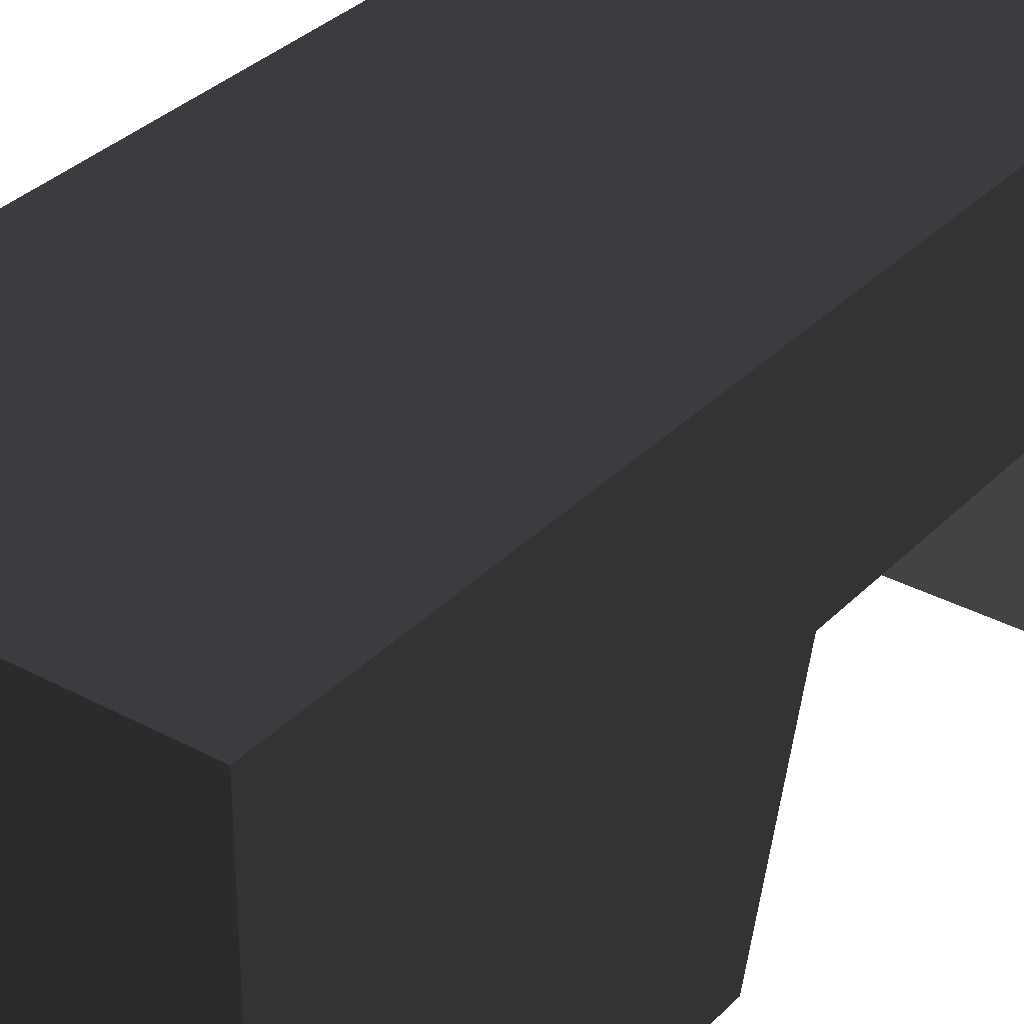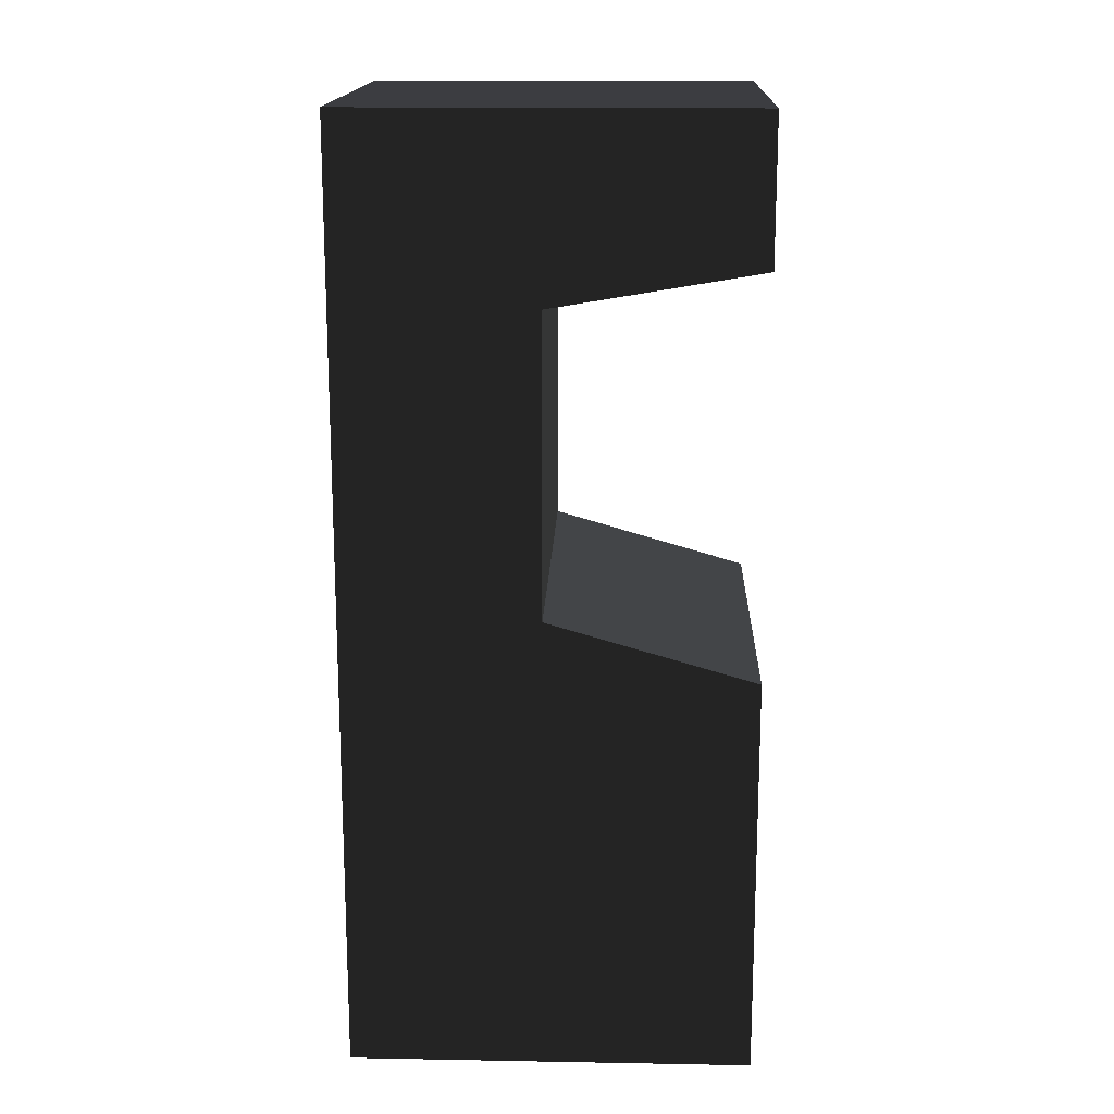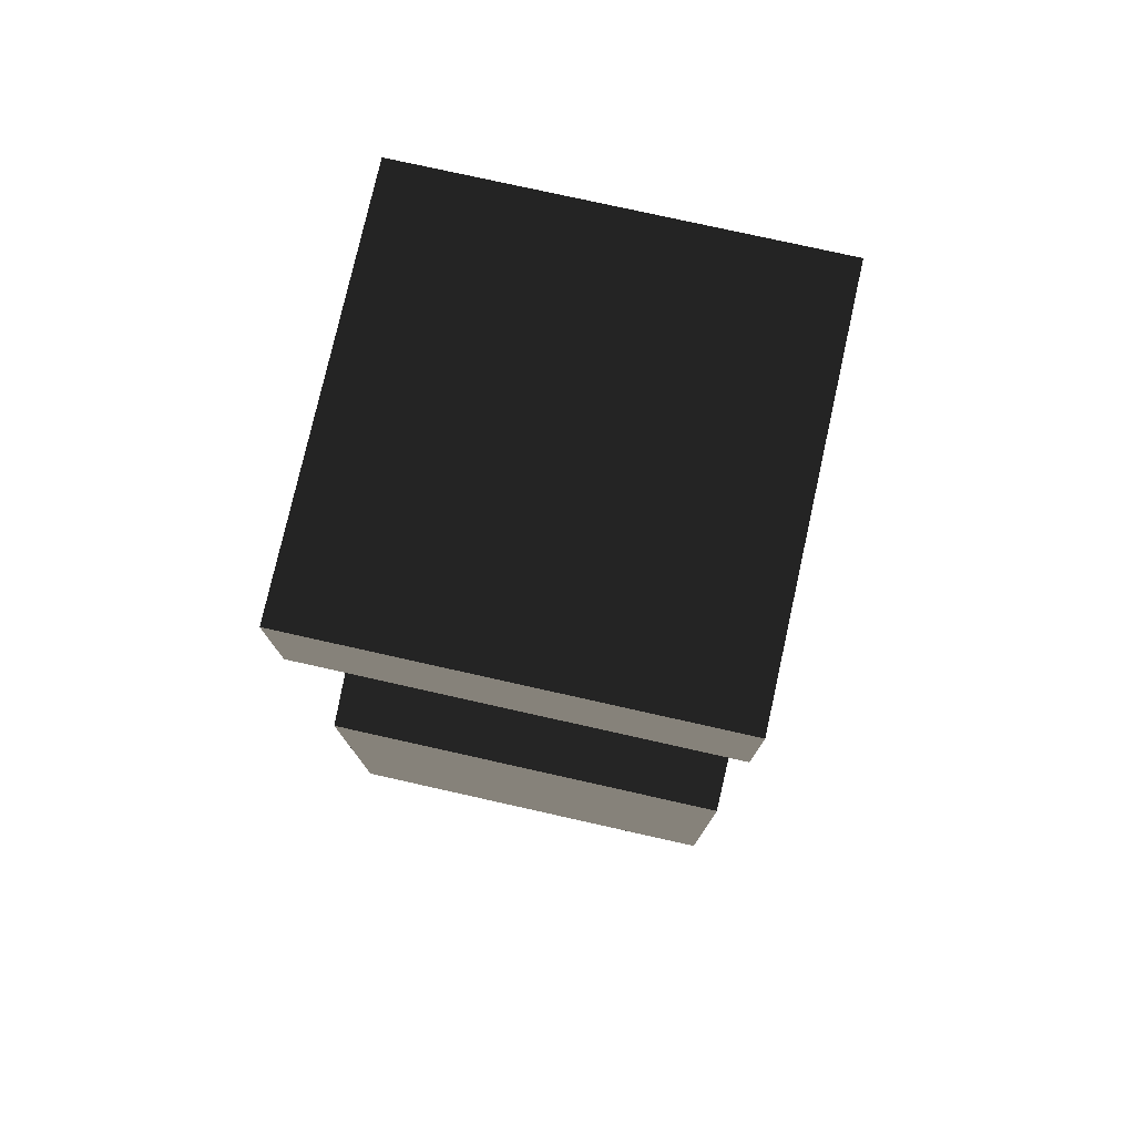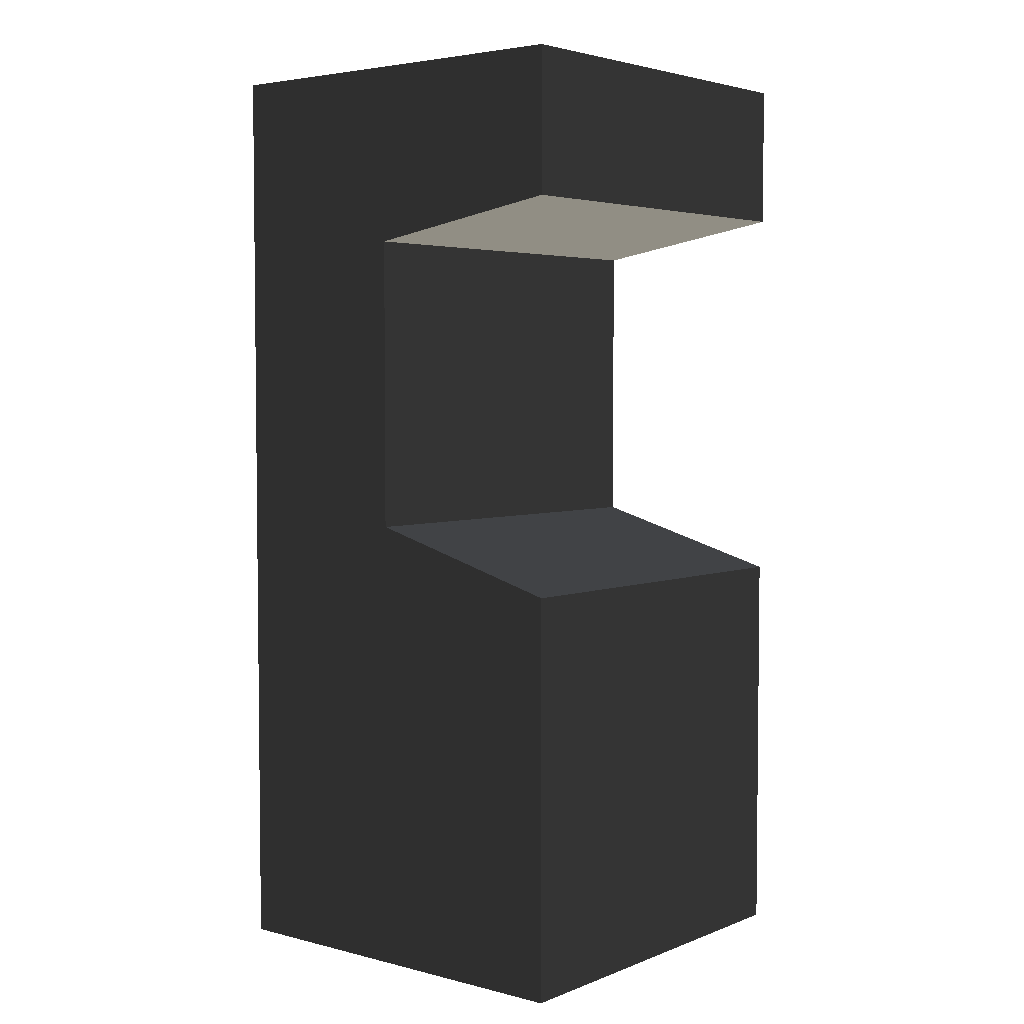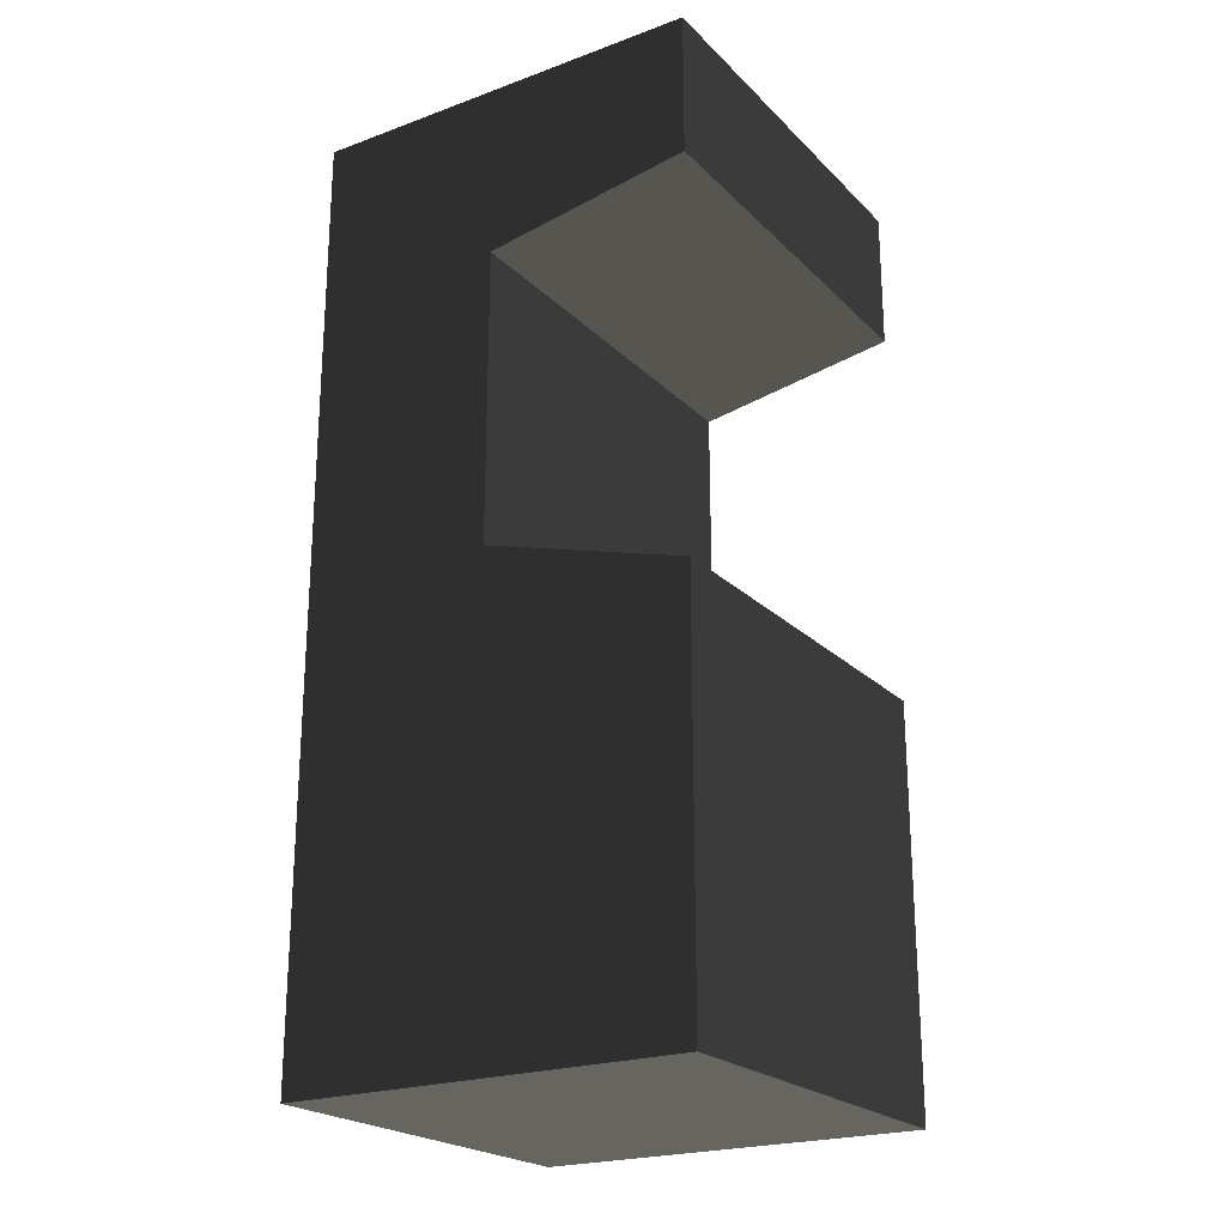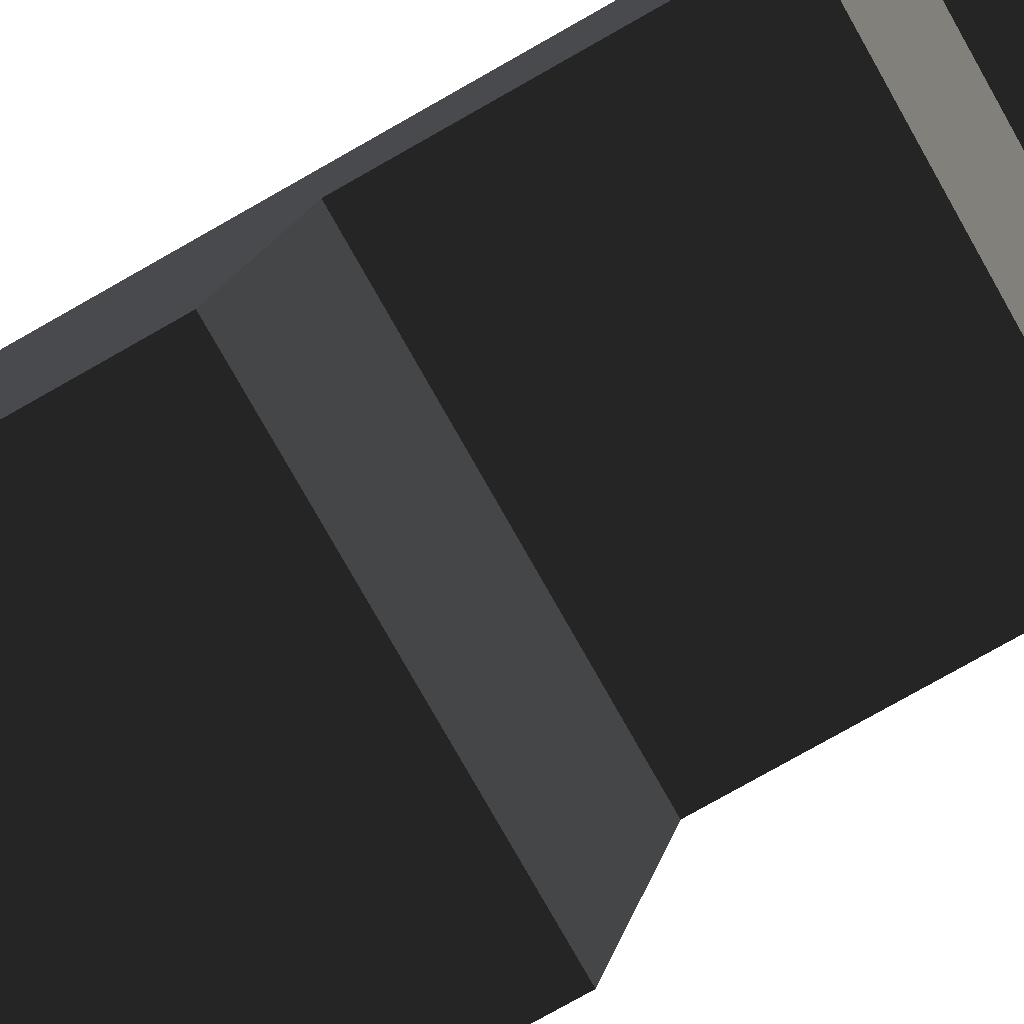
<metadata>
{"format":"obj","ext":"obj","renderer":"f3d","projection":"perspective","resolution":1024,"background":"white","views":[{"elev":33.3,"azim":-143.6,"up":"+Y"},{"elev":16.4,"azim":-87.9,"up":"+Z"},{"elev":77.4,"azim":12.6,"up":"+Z"},{"elev":4.0,"azim":-50.8,"up":"+Z"},{"elev":-22.5,"azim":-57.8,"up":"+Z"},{"elev":-78.4,"azim":-60.5,"up":"+Y"}]}
</metadata>
<code>
v 141.4 4.591 -3.592
v 141.4 -141.4 -45.57
v -141.4 -141.4 -45.57
v -141.4 4.591 -3.592
v -141.4 4.591 204.7
v 141.4 4.591 204.7
v 141.4 -141.4 229.4
v -141.4 -141.4 229.4
v -141.4 -141.4 -330
v 141.4 -141.4 -330
v 141.4 -141.4 330
v -141.4 -141.4 330
v -141.4 141.4 330
v -141.4 141.4 -330
v 141.4 141.4 -330
v 141.4 141.4 330
g group0
g group1
g group2
f 7 12 11
f 12 7 8
f 10 3 2
f 3 10 9
f 8 13 12
f 5 13 8
f 4 13 5
f 4 14 13
f 3 14 4
f 14 3 9
f 16 7 11
f 16 6 7
f 16 1 6
f 1 10 2
f 15 1 16
f 1 15 10
f 1 5 6
f 5 1 4
f 7 5 8
f 5 7 6
f 4 2 3
f 2 4 1
f 16 14 15
f 14 16 13
f 12 16 11
f 16 12 13
f 10 14 9
f 14 10 15

</code>
